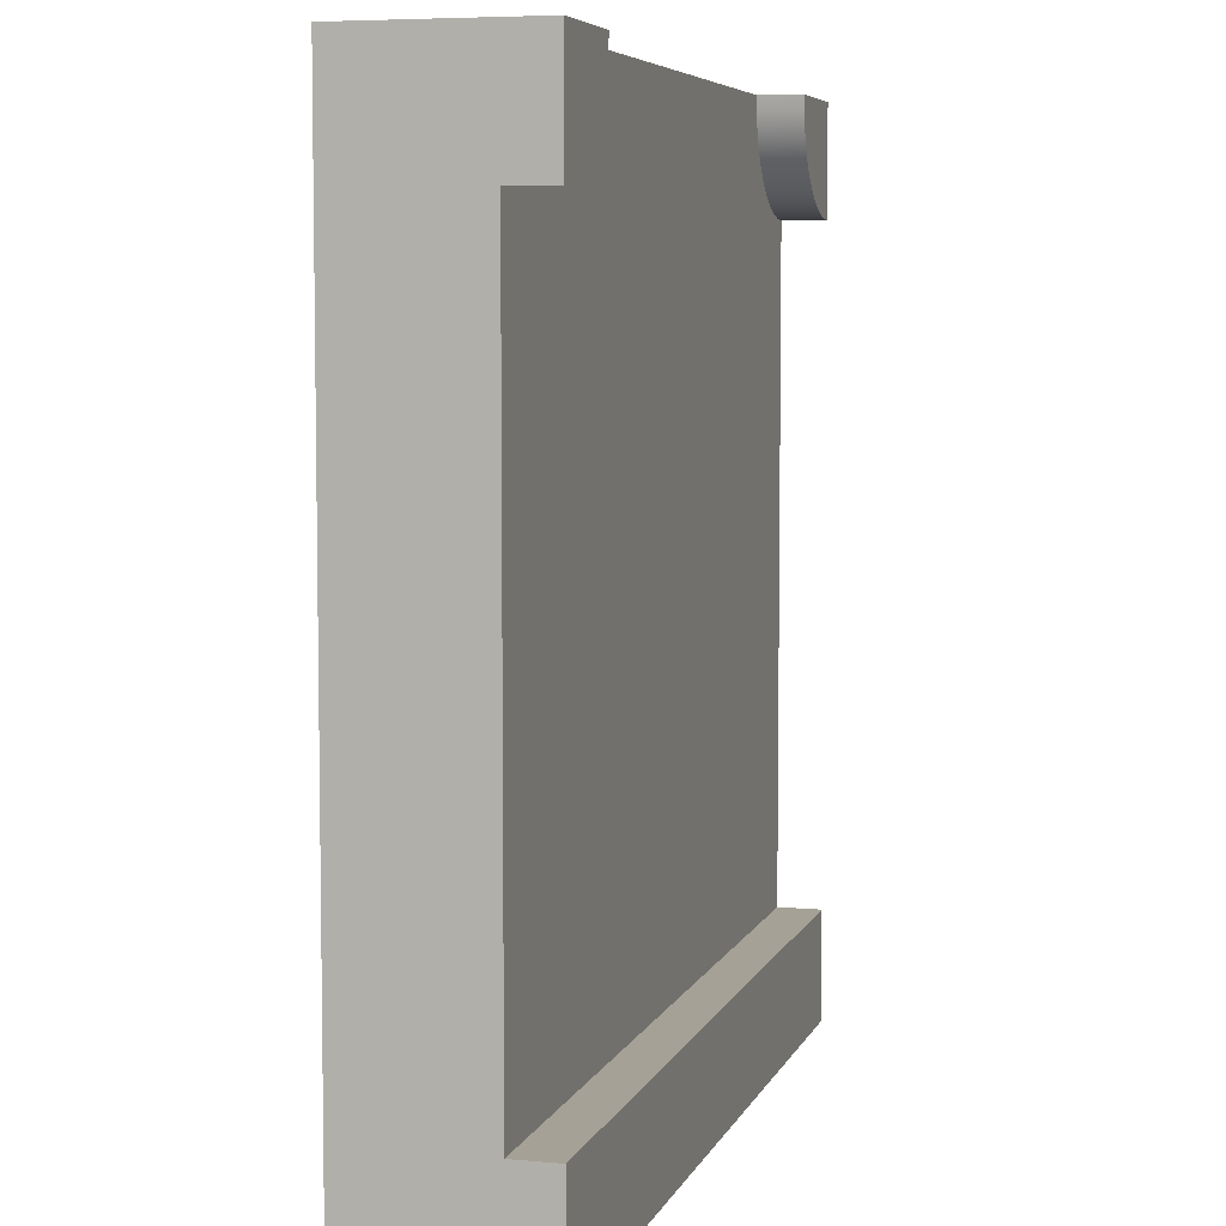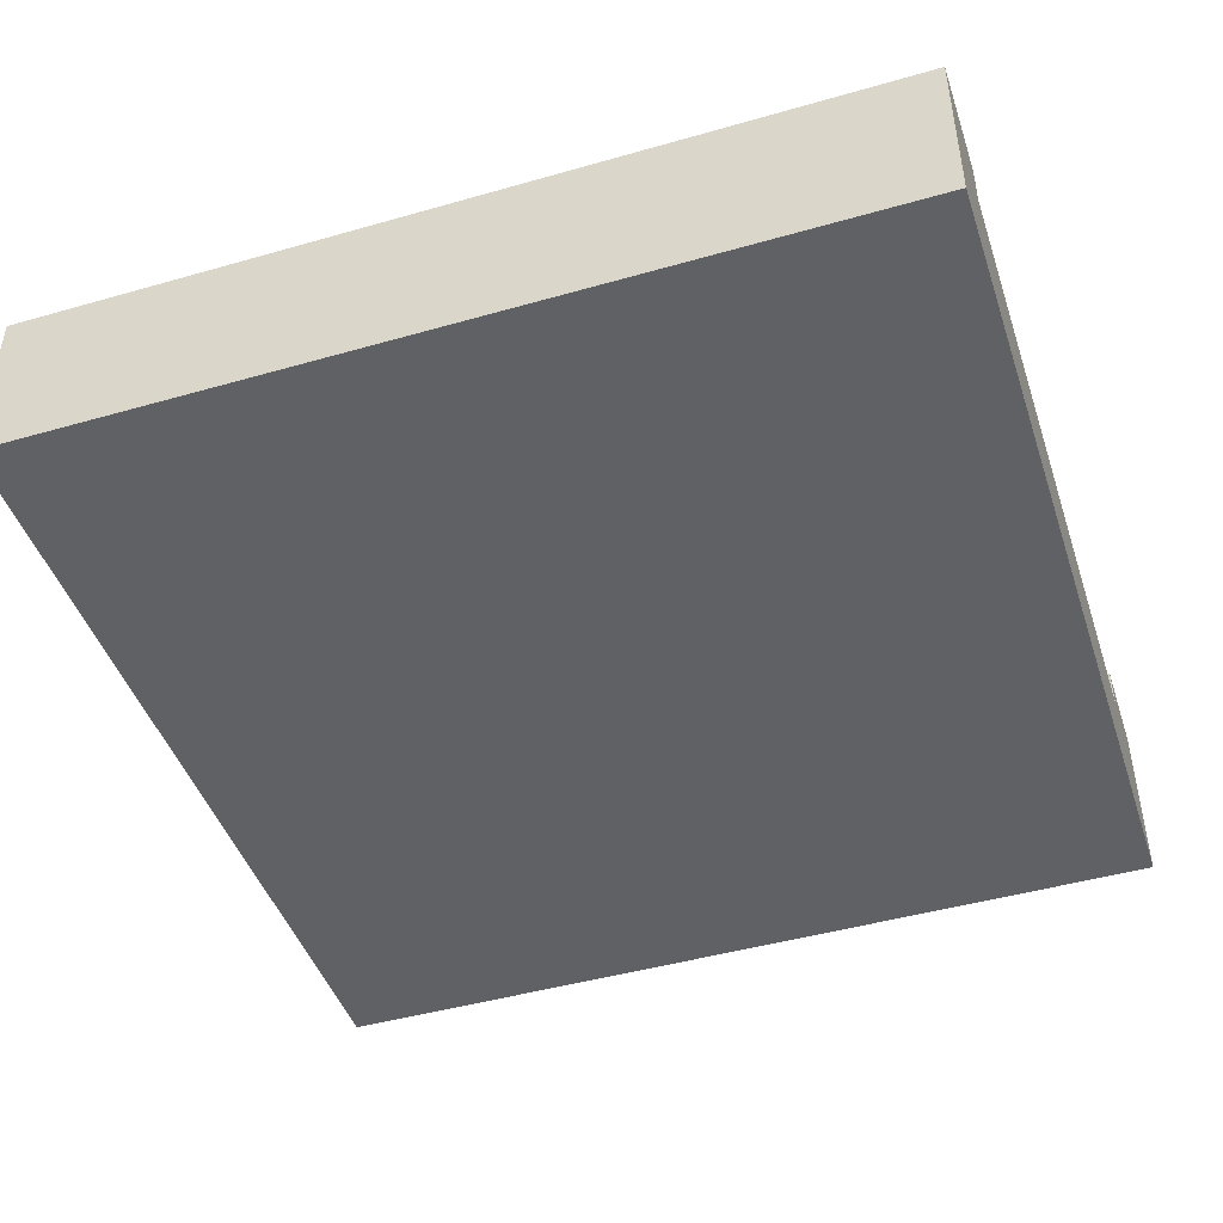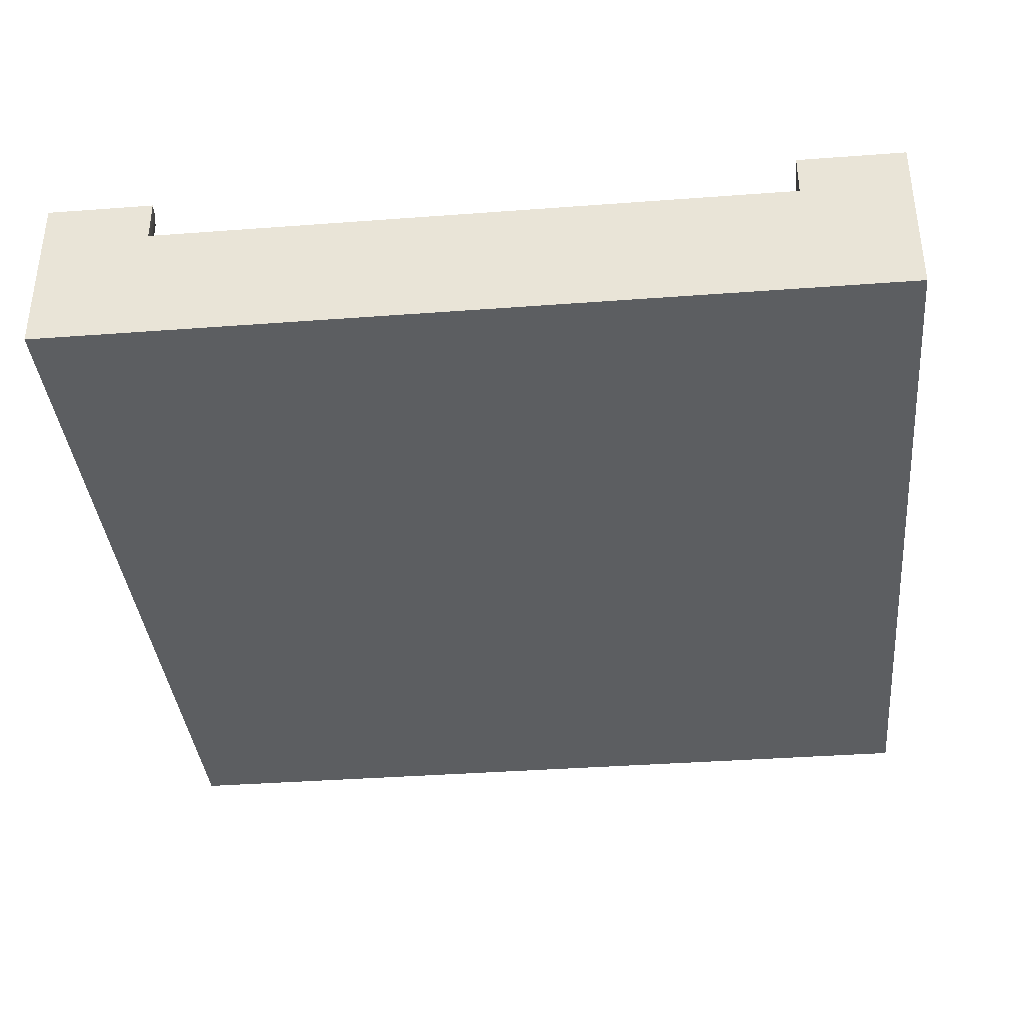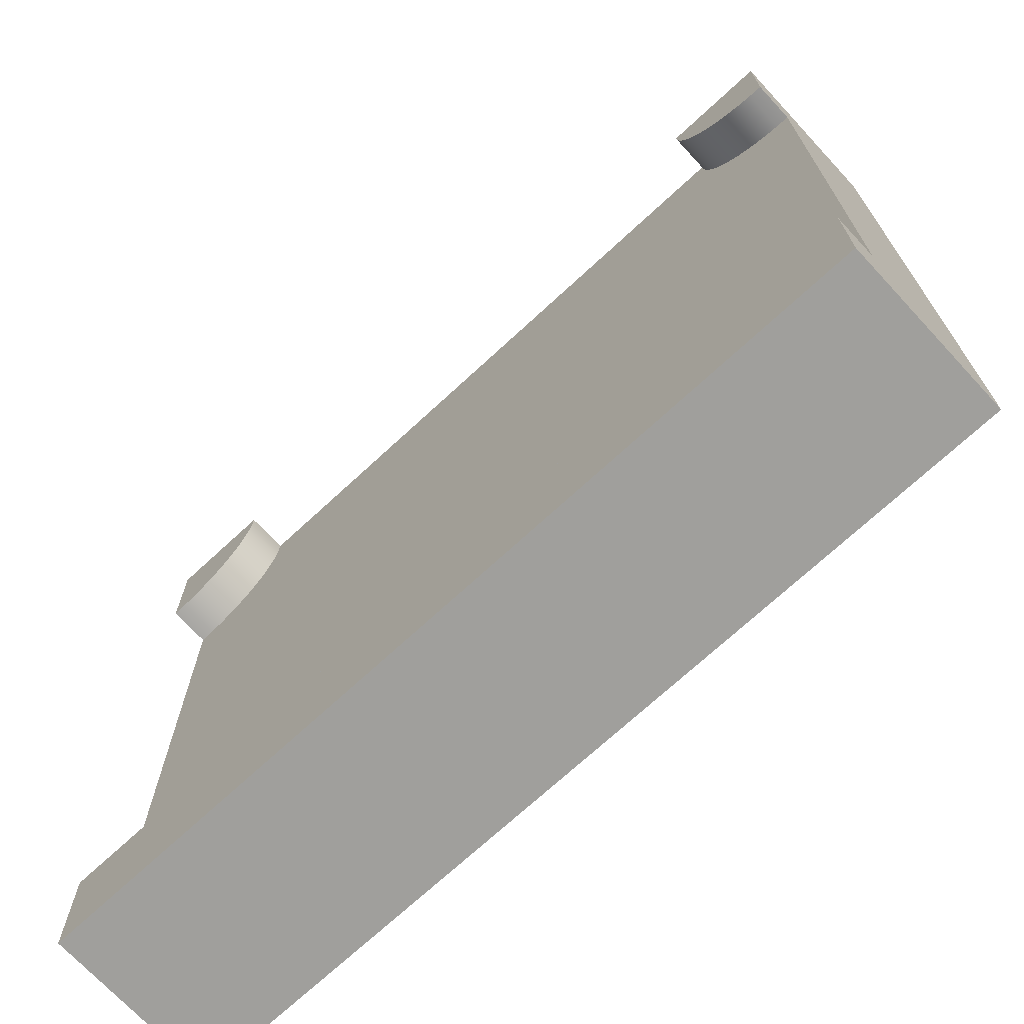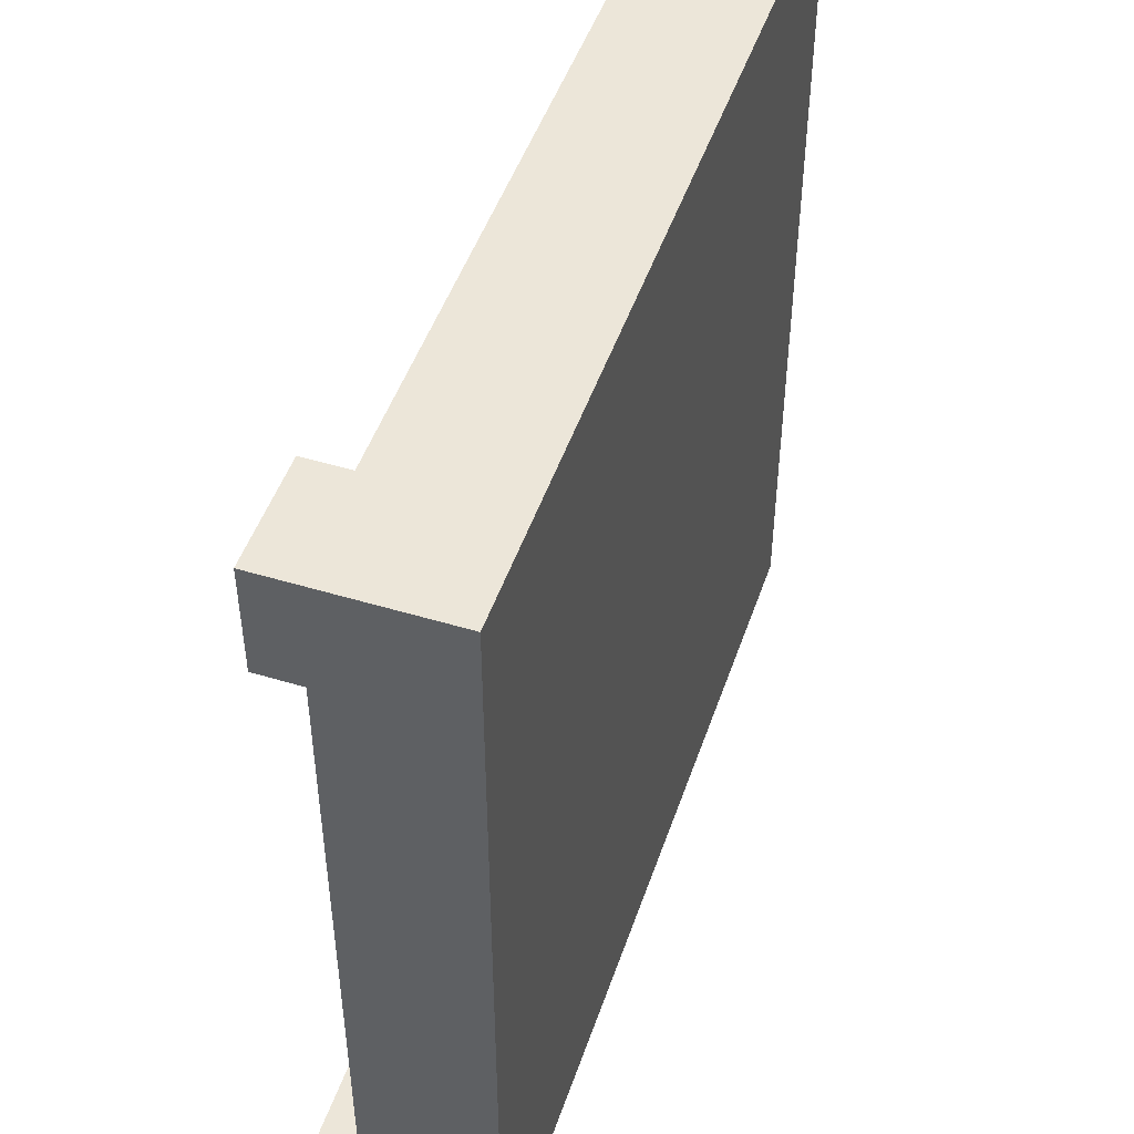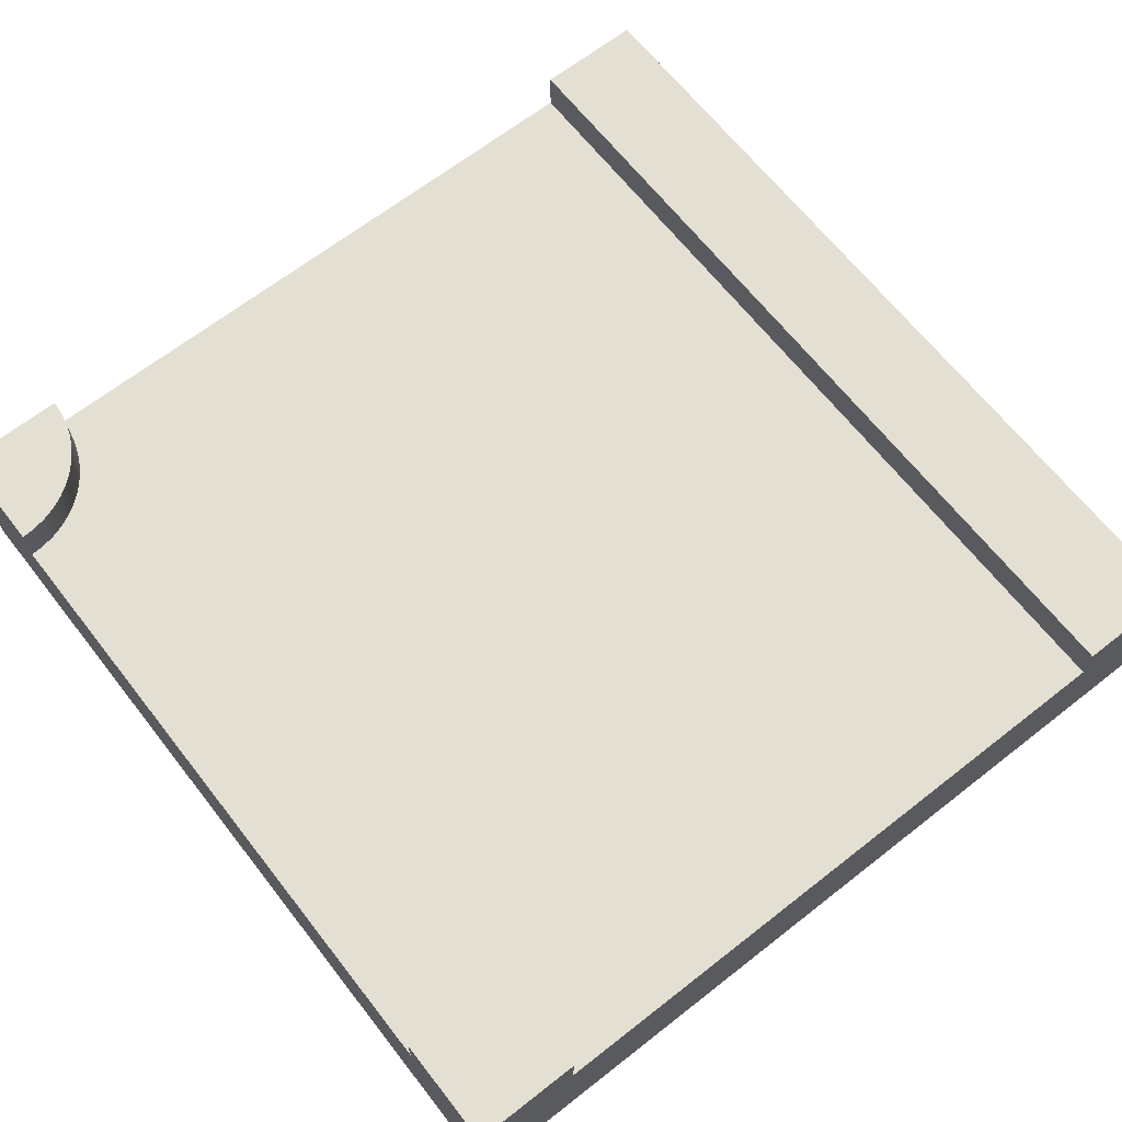
<metadata>
{"format":"obj","ext":"obj","renderer":"f3d","projection":"perspective","resolution":1024,"background":"white","views":[{"elev":6.0,"azim":105.4,"up":"+Z"},{"elev":-45.6,"azim":-161.8,"up":"+Y"},{"elev":-37.3,"azim":95.5,"up":"+Y"},{"elev":-71.2,"azim":-137.2,"up":"+Z"},{"elev":48.6,"azim":-71.4,"up":"+Z"},{"elev":66.4,"azim":51.9,"up":"+Y"}]}
</metadata>
<code>
o tile_split
v 0.4714 0.15 0.2831
v 0.5 0.15 0.375
v 0.5 0.15 0.2812
v 0.4837 0.15 0.3761
v 0.4676 0.15 0.3793
v 0.4434 0.15 0.2887
v 0.4522 0.15 0.3845
v 0.4375 0.15 0.3917
v 0.4163 0.15 0.2979
v 0.4239 0.15 0.4008
v 0.4116 0.15 0.4116
v 0.3906 0.15 0.3106
v 0.4008 0.15 0.4239
v 0.3917 0.15 0.4375
v 0.3845 0.15 0.4522
v 0.3668 0.15 0.3265
v 0.3793 0.15 0.4676
v 0.3761 0.15 0.4837
v 0.375 0.15 0.5
v 0.2812 0.15 0.5
v 0.3453 0.15 0.3453
v 0.3265 0.15 0.3668
v 0.3106 0.15 0.3906
v 0.2979 0.15 0.4163
v 0.2887 0.15 0.4434
v 0.2831 0.15 0.4714
v 0.5 0.2 -0.375
v -0.5 0.15 -0.375
v 0.5 0.15 -0.375
v -0.5 0.2 -0.375
v -0.5 0.15 -0.2812
v 0.5 0.15 -0.2812
v -0.375 0.2 0.5
v -0.3761 0.15 0.4837
v -0.3761 0.2 0.4837
v -0.375 0.15 0.5
v -0.3793 0.15 0.4676
v -0.3793 0.2 0.4676
v -0.2831 0.15 0.4714
v -0.2812 0.15 0.5
v -0.2887 0.15 0.4434
v -0.2979 0.15 0.4163
v -0.3106 0.15 0.3906
v -0.3265 0.15 0.3668
v -0.3453 0.15 0.3453
v -0.3668 0.15 0.3265
v -0.3906 0.15 0.3106
v -0.3845 0.15 0.4522
v -0.3917 0.15 0.4375
v -0.4163 0.15 0.2979
v -0.4008 0.15 0.4239
v -0.4116 0.15 0.4116
v -0.4239 0.15 0.4008
v -0.4434 0.15 0.2887
v -0.4375 0.15 0.3917
v -0.4522 0.15 0.3845
v -0.4714 0.15 0.2831
v -0.4676 0.15 0.3793
v -0.4837 0.15 0.3761
v -0.5 0.15 0.2812
v -0.5 0.15 0.375
v -0.3845 0.2 0.4522
v -0.3917 0.2 0.4375
v -0.4008 0.2 0.4239
v -0.4375 0.2 0.3917
v -0.4239 0.2 0.4008
v 0.4239 0.2 0.4008
v 0.4375 0.2 0.3917
v 0.3793 0.2 0.4676
v 0.3761 0.2 0.4837
v -0.4676 0.2 0.3793
v -0.4522 0.2 0.3845
v 0.4116 0.2 0.4116
v 0.4676 0.2 0.3793
v 0.4837 0.2 0.3761
v -0.4116 0.2 0.4116
v -0.4837 0.2 0.3761
v 0.3917 0.2 0.4375
v 0.3845 0.2 0.4522
v 0.375 0.2 0.5
v 0.5 0.2 0.375
v 0.4008 0.2 0.4239
v 0.4522 0.2 0.3845
v -0.5 0.2 0.375
v -0.5 0.2 0.5
v 0.5 0.1 0.5
v -0.5 0.1 0.5
v 0.5 0.2 0.5
v -0.5 0.1 -0.5
v -0.5 0.2 -0.5
v 0.5 0.1 -0.5
v 0.5 0.2 -0.5
v 0.5 0 -0.5
v 0.5 -0 0.5
v -0.5 -0 0.5
v -0.5 0 -0.5
f 1 2 3
f 2 1 4
f 4 1 5
f 5 1 6
f 5 6 7
f 7 6 8
f 8 6 9
f 8 9 10
f 10 9 11
f 11 9 12
f 11 12 13
f 13 12 14
f 14 12 15
f 15 12 16
f 15 16 17
f 17 16 18
f 18 16 19
f 19 16 20
f 20 16 21
f 20 21 22
f 20 22 23
f 20 23 24
f 20 24 25
f 20 25 26
f 27 28 29
f 28 27 30
f 29 31 32
f 31 29 28
f 33 34 35
f 34 33 36
f 35 37 38
f 37 35 34
f 39 36 40
f 36 39 41
f 36 41 42
f 36 42 43
f 36 43 44
f 36 44 45
f 36 45 46
f 36 46 34
f 34 46 47
f 34 47 37
f 37 47 48
f 48 47 49
f 49 47 50
f 49 50 51
f 51 50 52
f 52 50 53
f 53 50 54
f 53 54 55
f 55 54 56
f 56 54 57
f 56 57 58
f 58 57 59
f 59 57 60
f 59 60 61
f 38 48 62
f 48 38 37
f 63 51 64
f 51 63 49
f 62 49 63
f 49 62 48
f 65 53 55
f 53 65 66
f 67 8 10
f 8 67 68
f 18 69 17
f 69 18 70
f 71 56 58
f 56 71 72
f 73 10 11
f 10 73 67
f 74 4 5
f 4 74 75
f 66 52 53
f 52 66 76
f 77 58 59
f 58 77 71
f 15 78 14
f 78 15 79
f 19 70 18
f 70 19 80
f 17 79 15
f 79 17 69
f 75 2 4
f 2 75 81
f 14 82 13
f 82 14 78
f 13 73 11
f 73 13 82
f 68 7 8
f 7 68 83
f 64 52 76
f 52 64 51
f 84 59 61
f 59 84 77
f 72 55 56
f 55 72 65
f 83 5 7
f 5 83 74
f 35 85 33
f 85 35 38
f 85 38 62
f 85 62 63
f 85 63 64
f 85 64 76
f 85 76 66
f 85 66 65
f 85 65 72
f 85 72 71
f 85 71 77
f 85 77 84
f 86 19 87
f 19 86 88
f 87 19 36
f 19 88 80
f 19 40 36
f 40 19 20
f 36 85 87
f 85 36 33
f 89 28 90
f 28 89 87
f 28 87 31
f 31 87 60
f 60 87 61
f 61 87 84
f 84 87 85
f 30 90 28
f 90 91 89
f 91 90 92
f 92 30 27
f 30 92 90
f 88 2 81
f 86 2 88
f 86 3 2
f 86 32 3
f 86 29 32
f 91 29 86
f 91 27 29
f 27 91 92
f 81 80 88
f 80 81 75
f 80 75 74
f 80 74 83
f 80 83 68
f 80 68 67
f 80 67 73
f 80 73 82
f 80 82 78
f 80 78 79
f 80 79 69
f 80 69 70
f 86 93 91
f 93 86 94
f 32 1 3
f 1 32 31
f 1 31 6
f 6 31 9
f 9 31 12
f 12 31 16
f 16 31 21
f 21 31 22
f 22 31 23
f 23 31 24
f 24 31 25
f 25 31 26
f 26 31 20
f 20 31 41
f 20 41 39
f 20 39 40
f 41 31 42
f 42 31 43
f 43 31 44
f 44 31 45
f 45 31 46
f 46 31 47
f 47 31 50
f 50 31 54
f 54 31 57
f 57 31 60
f 86 95 94
f 95 86 87
f 89 93 96
f 93 89 91
f 95 93 94
f 93 95 96
f 95 89 96
f 89 95 87

</code>
